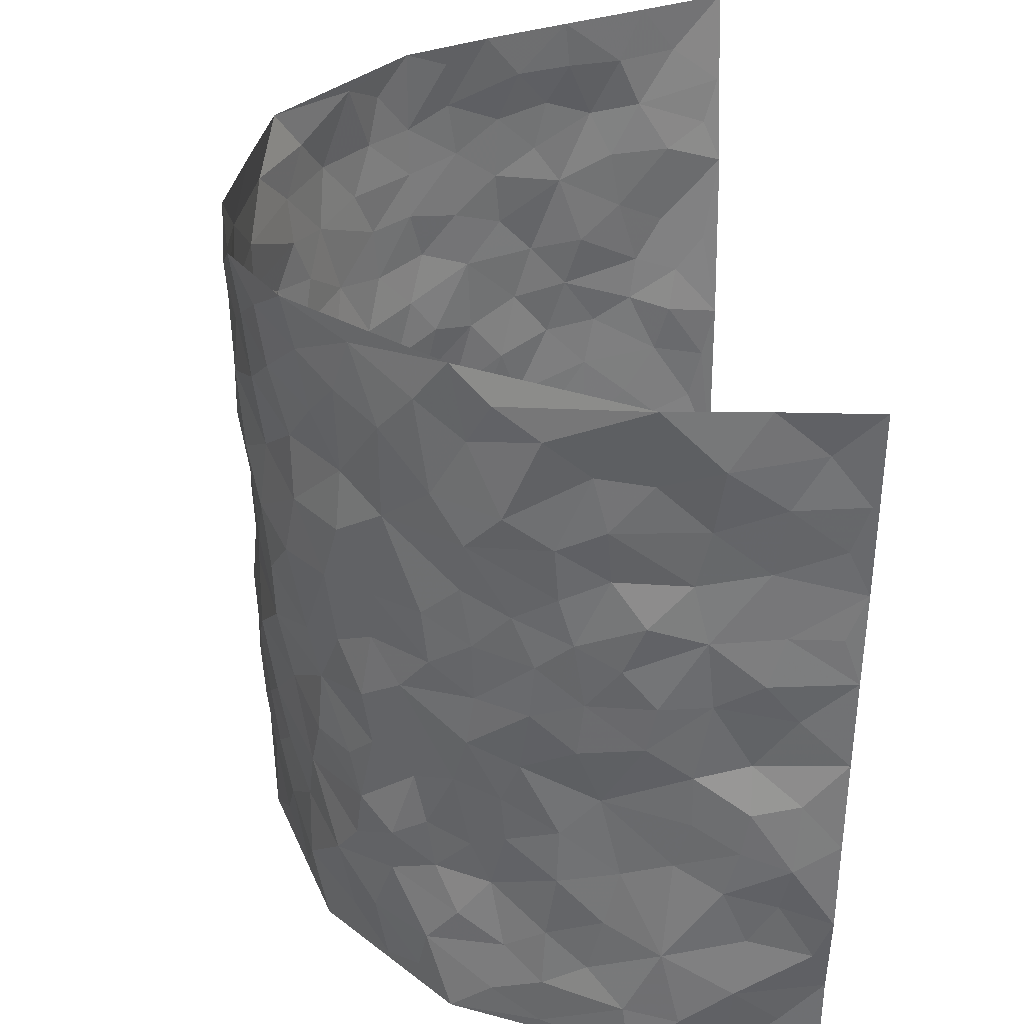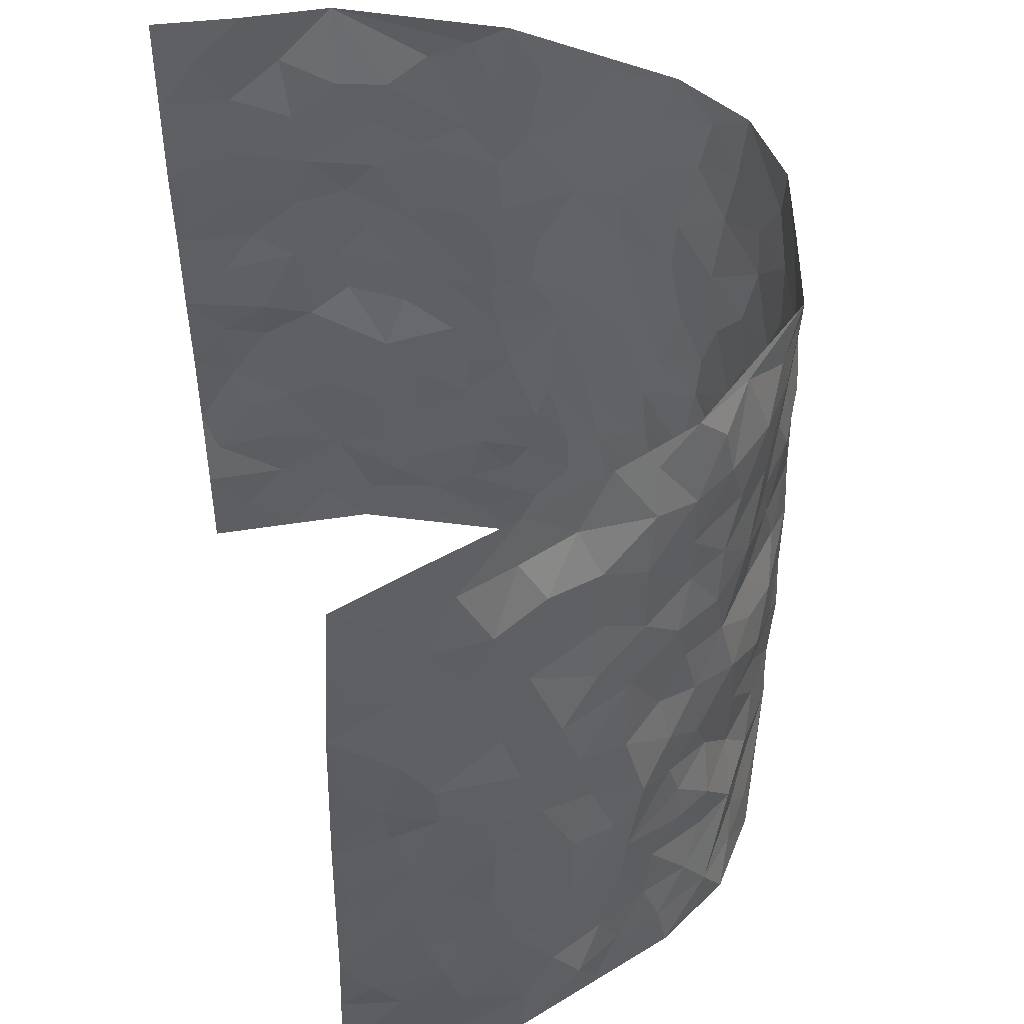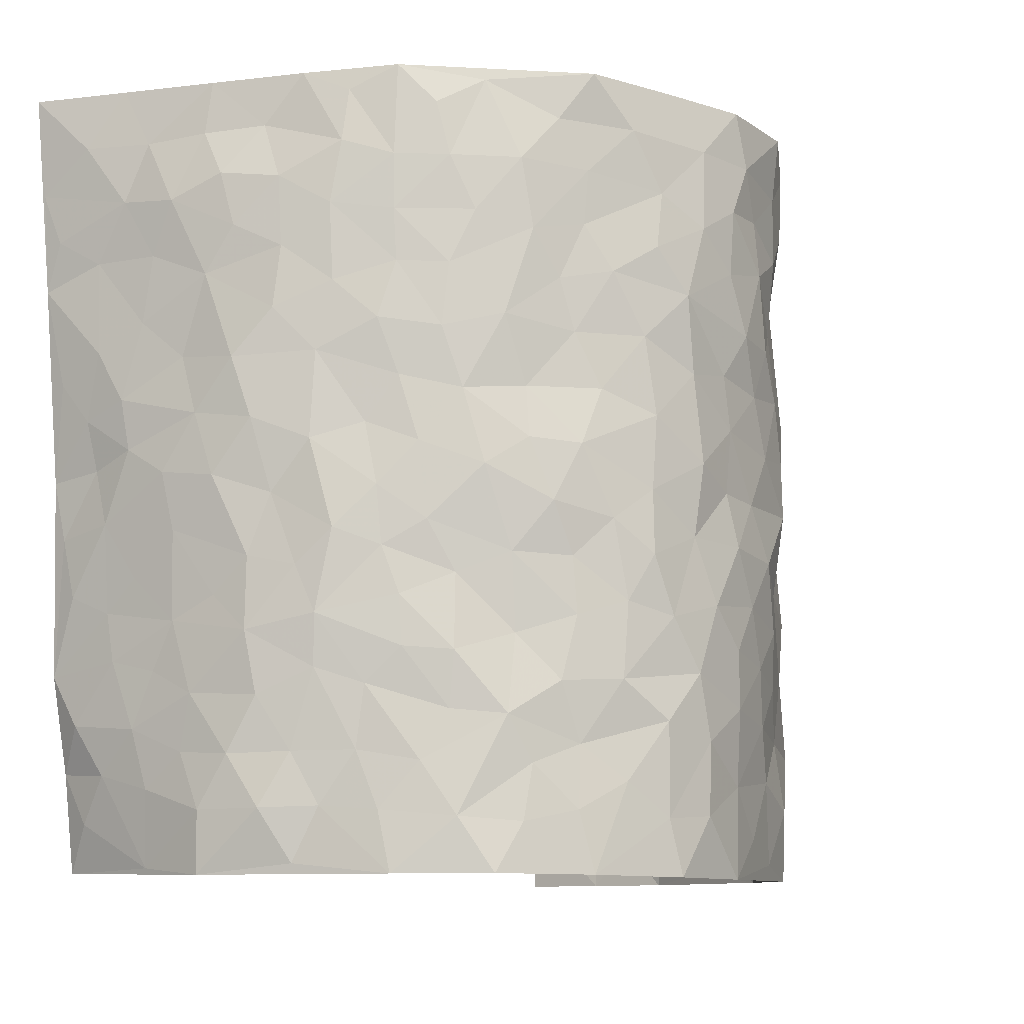
<metadata>
{"format":"obj","ext":"obj","renderer":"f3d","projection":"perspective","resolution":1024,"background":"white","views":[{"elev":35.5,"azim":-94.7,"up":"+Y"},{"elev":45.6,"azim":75.1,"up":"+Y"},{"elev":-9.6,"azim":126.3,"up":"+Y"}]}
</metadata>
<code>
v -0.5405 0.0004681 0.4319
v -0.5358 0.9945 0.4359
v 0.4641 0.008184 0.4324
v 0.5735 0.9977 0.4229
v -0.5136 0.3916 0.2519
v -0.5407 0.4981 0.4339
v -0.533 0.3568 0.3104
v 0.005836 0.0005706 -0.272
v -0.5554 0.2496 0.4306
v -0.549 0.3369 0.3737
v -0.5207 0.001166 0.1845
v -0.5402 0.126 0.4318
v -0.4887 0.2926 0.1694
v -0.5307 0.001227 0.3081
v -0.5299 0.2876 0.2935
v -0.4201 0.002467 -0.04281
v -0.5479 0.1876 0.4102
v -0.2756 0.1656 -0.1828
v -0.5083 0.3211 0.2324
v -0.5401 0.1195 0.3139
v -0.5361 0.06333 0.3761
v -0.5315 0.06369 0.2462
v -0.4853 0.1261 0.131
v -0.5137 0.07443 0.1757
v -0.5327 0.2061 0.3265
v -0.5399 0.2692 0.3627
v -0.5221 0.1767 0.2212
v -0.49 0.2094 0.1502
v -0.5167 0.4861 0.3204
v -0.55 0.3741 0.4314
v -0.5119 0.9949 0.1904
v -0.4175 0.2218 0.0124
v 0.2457 0.159 -0.2007
v -0.5307 0.7454 0.4373
v -0.327 0.392 -0.131
v -0.5043 0.7512 0.2405
v -0.5092 0.8287 0.2572
v -0.4463 0.4422 0.04681
v -0.4571 0.6054 0.06337
v -0.3987 0.9982 -0.02978
v -0.5323 0.6838 0.4135
v -0.4798 0.562 0.1208
v -0.3389 0.753 -0.1088
v -0.4056 0.2796 -0.01243
v -0.3833 0.2248 -0.05716
v -0.4101 0.1625 -0.03078
v -0.3779 0.6355 -0.06682
v -0.3227 0.5587 -0.1274
v 0.1668 0.4738 -0.2565
v -0.3065 0.2201 -0.1565
v -0.2016 0.6101 -0.2282
v -0.3292 0.6282 -0.1218
v -0.2747 0.0573 -0.1642
v -0.4646 0.7099 0.08959
v -0.3502 0.1939 -0.1127
v -0.5276 0.616 0.3271
v -0.03461 0.3462 -0.2766
v 0.06136 0.3384 -0.2823
v 0.2815 0.4521 -0.1883
v -0.09258 0.5504 -0.2656
v -0.1614 0.555 -0.2497
v 0.09436 0.6297 -0.2725
v -0.466 0.3463 0.09471
v -0.5073 0.5732 0.2042
v -0.5277 0.8062 0.4094
v -0.4391 0.1288 0.02714
v -0.326 0.01203 -0.1224
v -0.5109 0.4652 0.2509
v -0.464 0.1718 0.07925
v -0.4712 0.01824 0.07236
v -0.2315 0.0009216 -0.2013
v -0.4708 0.08816 0.07424
v -0.4424 0.05348 0.0104
v -0.3758 0.03765 -0.08252
v -0.3918 0.1045 -0.07175
v -0.5239 0.6835 0.3482
v -0.532 0.87 0.4287
v -0.5042 0.5085 0.1923
v -0.001428 0.9968 -0.2841
v -0.5144 0.674 0.2589
v -0.4376 0.3146 0.02941
v -0.4173 0.4604 -0.0163
v 0.009076 0.5704 -0.2738
v -0.04649 0.4814 -0.2702
v 0.006113 0.4185 -0.2817
v -0.1162 0.1262 -0.2445
v -0.4409 0.6696 0.03672
v -0.5285 0.5605 0.3704
v -0.5029 0.6906 0.1885
v -0.3776 0.2963 -0.0666
v -0.469 0.2674 0.09186
v -0.4054 0.6878 -0.02129
v -0.1691 0.4832 -0.2472
v -0.2419 0.4348 -0.1924
v -0.4741 0.6486 0.1076
v -0.004864 0.1157 -0.2679
v -0.3588 0.5091 -0.0947
v -0.3121 0.2872 -0.1489
v -0.225 0.5024 -0.2077
v -0.1694 0.3797 -0.2299
v -0.5376 0.6215 0.4349
v -0.4944 0.6223 0.1622
v -0.5144 0.5784 0.2689
v -0.3298 0.1095 -0.1369
v -0.4188 0.5323 -0.006364
v -0.4768 0.4065 0.1438
v -0.125 0.3216 -0.2551
v -0.1412 0.2471 -0.242
v -0.4166 0.6109 -0.008894
v 0.1108 0.7282 -0.2761
v 0.001274 0.2128 -0.2771
v -0.06797 0.2708 -0.2671
v 0.008824 0.2866 -0.281
v -0.3637 0.3628 -0.08061
v -0.1837 0.1821 -0.2185
v -0.4788 0.4873 0.1128
v -0.4354 0.3808 0.02419
v -0.4045 0.3909 -0.03277
v -0.28 0.5231 -0.1683
v -0.2429 0.3486 -0.1997
v -0.3209 0.4659 -0.142
v -0.2128 0.2686 -0.2113
v -0.08803 0.4093 -0.2706
v -0.4564 0.5311 0.05733
v -0.08592 0.1959 -0.2583
v -0.2038 0.09212 -0.2209
v -0.3538 0.2577 -0.1112
v -0.5407 0.4365 0.3802
v -0.5339 0.4201 0.3197
v 0.09497 0.4218 -0.2715
v 0.207 0.2382 -0.2381
v 0.08603 0.5159 -0.2803
v 0.02259 0.4869 -0.2748
v 0.1689 0.3929 -0.2597
v 0.5134 0.4985 0.2427
v 0.2153 0.4344 -0.2309
v 0.2517 0.3146 -0.2012
v 0.1618 0.5672 -0.2598
v 0.1172 0.9972 -0.2529
v -0.2707 0.6189 -0.1812
v 0.3696 0.8808 -0.09546
v 0.4018 0.9997 -0.03797
v -0.1976 0.7794 -0.2146
v -0.05675 0.8623 -0.2755
v -0.2936 0.3473 -0.1614
v -0.3859 0.5649 -0.05963
v -0.0667 0.05143 -0.2533
v -0.1479 0.02103 -0.2282
v 0.1299 0.001937 -0.2705
v 0.01435 0.8586 -0.2869
v -0.01497 0.6979 -0.2857
v 0.3652 0.199 -0.09482
v 0.3053 0.2911 -0.1478
v 0.459 0.528 0.04929
v 0.4196 0.548 -0.00542
v 0.3892 0.1379 -0.06952
v 0.4204 0.2296 -0.009348
v 0.3566 0.363 -0.09661
v 0.02487 0.6399 -0.2748
v -0.05696 0.6263 -0.2714
v -0.138 0.7282 -0.2464
v -0.08452 0.6917 -0.2739
v -0.05882 0.7896 -0.2814
v -0.1331 0.6321 -0.2585
v 0.02259 0.7732 -0.2858
v 0.2365 0.9965 -0.2201
v -0.01921 0.9248 -0.2877
v -0.2452 0.8443 -0.1881
v -0.1928 0.8767 -0.2362
v -0.2801 0.7796 -0.1552
v -0.2325 0.9953 -0.215
v -0.2134 0.6954 -0.2137
v -0.2889 0.6996 -0.163
v -0.1364 0.8267 -0.258
v -0.1248 0.9941 -0.2759
v 0.2106 0.7457 -0.2294
v 0.172 0.6669 -0.2503
v 0.2934 0.595 -0.1555
v 0.2512 0.5241 -0.2092
v 0.247 0.666 -0.1959
v 0.3689 0.7446 -0.09413
v 0.3214 0.6828 -0.1441
v 0.2634 0.733 -0.1852
v 0.06734 0.9279 -0.2756
v 0.08007 0.822 -0.2814
v 0.1426 0.8571 -0.2588
v 0.2362 0.8723 -0.21
v 0.2952 0.7928 -0.168
v 0.2212 0.5958 -0.2181
v -0.5229 0.8635 0.3395
v -0.4821 0.8154 0.1427
v -0.517 0.7719 0.3268
v -0.5212 0.9942 0.3137
v -0.5244 0.9357 0.3793
v -0.5214 0.9174 0.2667
v -0.4931 0.8836 0.1936
v -0.4619 0.9284 0.06911
v -0.4717 0.8846 0.1256
v -0.48 0.7447 0.1484
v -0.4435 0.8138 0.02589
v -0.4636 0.7804 0.08455
v -0.4111 0.9005 -0.01162
v -0.3395 0.8775 -0.1094
v -0.4326 0.96 0.01579
v -0.3886 0.8157 -0.05312
v -0.372 0.9359 -0.06896
v -0.3018 0.971 -0.1391
v -0.4182 0.7601 -0.01648
v -0.2872 0.8993 -0.1587
v -0.2403 0.9278 -0.2005
v 0.1557 0.7843 -0.2597
v 0.238 0.8036 -0.2047
v 0.1831 0.9323 -0.2433
v 0.348 0.8122 -0.1186
v 0.3093 0.8803 -0.1605
v 0.3308 0.9825 -0.1203
v 0.2674 0.9364 -0.1875
v 0.3783 0.9495 -0.08077
v 0.3436 0.4944 -0.1304
v 0.2999 0.5297 -0.1649
v 0.4013 0.6053 -0.04223
v 0.3752 0.6649 -0.08818
v 0.3558 0.5886 -0.1058
v 0.325 0.1929 -0.1516
v 0.4022 0.3361 -0.04647
v 0.3888 0.5233 -0.064
v 0.3131 0.3894 -0.1485
v -0.1235 0.9112 -0.2661
v -0.1802 0.9542 -0.2471
v 0.2973 0.1357 -0.1677
v 0.4528 0.01777 0.07318
v 0.1988 0.3339 -0.2402
v 0.2544 0.3862 -0.1968
v 0.452 0.2495 0.04372
v 0.4918 0.9981 0.191
v 0.5048 0.254 0.4333
v 0.4084 0.8133 -0.03843
v 0.5025 0.489 0.1689
v 0.4046 0.7478 -0.03996
v 0.514 0.5034 0.4319
v 0.4898 0.2963 0.1216
v 0.4184 0.4692 -0.02319
v 0.5006 0.3133 0.2309
v 0.4504 0.417 0.01889
v 0.4097 0.005238 -0.04183
v 0.09409 0.2513 -0.2763
v 0.4143 0.08019 -0.02644
v 0.1374 0.3186 -0.2667
v 0.367 0.2688 -0.1027
v 0.5058 0.2681 0.3277
v 0.474 0.4636 0.09686
v 0.4414 0.08539 0.04193
v 0.3834 0.427 -0.07314
v 0.4662 0.3733 0.06297
v 0.2703 0.2343 -0.191
v 0.4017 0.2734 -0.05055
v 0.2554 0.08085 -0.2049
v 0.3429 0.005665 -0.146
v 0.242 0.004312 -0.2187
v 0.2007 0.1158 -0.2389
v 0.07336 0.1684 -0.2776
v 0.1493 0.1898 -0.2654
v 0.4588 0.1503 0.07282
v 0.5064 0.4253 0.2288
v 0.4984 0.2233 0.2019
v 0.4792 0.08332 0.1056
v 0.4873 0.3867 0.1218
v 0.4932 0.3416 0.1708
v 0.5055 0.3294 0.3396
v 0.5057 0.5692 0.1964
v 0.491 0.1481 0.1461
v 0.4959 0.1526 0.2177
v 0.5058 0.3705 0.2933
v 0.5118 0.3529 0.3961
v 0.5143 0.4412 0.3392
v 0.4569 0.3144 0.03943
v 0.4957 0.1089 0.275
v 0.3111 0.06629 -0.1641
v 0.3688 0.07219 -0.1095
v 0.07715 0.07677 -0.2772
v 0.1481 0.0724 -0.2638
v 0.54 0.7505 0.4303
v 0.498 0.08206 0.1855
v 0.4806 0.218 0.1101
v 0.5124 0.428 0.4144
v 0.5116 0.5116 0.3594
v 0.5006 0.2529 0.2624
v 0.4234 0.151 0.0005512
v 0.4937 0.004725 0.1888
v 0.4134 0.3955 -0.02769
v 0.482 0.06873 0.3947
v 0.48 0.1321 0.433
v 0.502 0.183 0.2948
v 0.4941 0.128 0.3535
v 0.4833 0.01359 0.2837
v 0.5042 0.191 0.3929
v 0.4902 0.5573 0.1181
v 0.4989 0.6345 0.1434
v 0.4546 0.6377 0.0453
v 0.5183 0.6923 0.278
v 0.4722 0.7729 0.08845
v 0.5275 0.6268 0.4096
v 0.5051 0.6431 0.22
v 0.5234 0.596 0.3068
v 0.5036 0.745 0.1858
v 0.5175 0.5321 0.2981
v 0.5218 0.576 0.3685
v 0.5298 0.6602 0.3437
v 0.4787 0.6939 0.09504
v 0.4451 0.7252 0.02755
v 0.4204 0.6759 -0.0235
v 0.5292 0.8518 0.3046
v 0.5017 0.8725 0.1649
v 0.5172 0.7772 0.2636
v 0.5281 0.7782 0.3495
v 0.5202 0.8445 0.2314
v 0.5562 0.8741 0.4237
v 0.4956 0.8038 0.1474
v 0.545 0.8114 0.4043
v 0.4972 0.9312 0.1977
v 0.5317 0.9982 0.3066
v 0.4496 0.9987 0.0761
v 0.5204 0.9255 0.2736
v 0.5493 0.9274 0.355
v 0.4686 0.9344 0.1222
v 0.4403 0.9033 0.01944
v 0.4095 0.8829 -0.039
v 0.4293 0.9709 0.01733
v 0.4483 0.8235 0.03052
v 0.4741 0.8624 0.09283
f 29 6 128
f 12 21 20
f 26 10 9
f 55 45 46
f 27 19 15
f 26 9 17
f 101 6 88
f 12 1 21
f 7 15 19
f 125 86 96
f 84 123 85
f 129 29 128
f 25 27 15
f 12 20 17
f 73 75 66
f 22 14 11
f 26 17 25
f 9 12 17
f 25 15 26
f 5 129 7
f 52 146 48
f 55 18 50
f 7 19 5
f 20 27 25
f 124 82 105
f 41 76 34
f 20 14 22
f 14 20 21
f 14 21 1
f 24 22 11
f 24 27 22
f 72 66 69
f 69 32 91
f 70 24 11
f 24 23 27
f 17 20 25
f 27 20 22
f 10 15 7
f 10 26 15
f 23 28 27
f 27 13 19
f 28 23 69
f 13 27 28
f 119 121 94
f 10 7 129
f 6 30 128
f 9 10 30
f 36 192 80
f 80 102 89
f 118 81 44
f 64 103 78
f 115 126 86
f 45 32 46
f 91 63 13
f 129 68 29
f 95 87 54
f 95 54 199
f 202 40 204
f 82 97 105
f 29 88 6
f 18 55 104
f 148 126 71
f 38 82 124
f 50 18 122
f 117 82 38
f 5 19 106
f 82 117 118
f 80 64 102
f 127 45 55
f 194 77 190
f 98 35 114
f 39 124 105
f 127 50 98
f 106 19 13
f 66 75 46
f 39 95 42
f 63 117 38
f 95 89 102
f 101 56 76
f 51 140 99
f 18 53 126
f 62 83 132
f 45 127 90
f 112 113 57
f 103 29 68
f 130 85 58
f 109 39 105
f 35 94 121
f 113 246 58
f 151 165 163
f 120 100 94
f 114 127 98
f 192 190 65
f 95 39 87
f 36 191 37
f 67 104 74
f 56 101 88
f 13 63 106
f 192 34 76
f 268 241 243
f 108 115 125
f 93 84 60
f 133 84 85
f 156 288 157
f 101 76 41
f 80 103 64
f 105 97 146
f 99 61 51
f 92 109 47
f 125 96 111
f 158 227 153
f 75 104 55
f 69 66 32
f 81 91 32
f 106 78 68
f 42 64 78
f 77 34 65
f 24 70 72
f 75 73 16
f 16 71 67
f 2 34 77
f 13 28 91
f 103 56 88
f 56 80 76
f 72 69 23
f 11 16 70
f 16 73 70
f 16 67 74
f 115 18 126
f 24 72 23
f 73 72 70
f 16 74 75
f 72 73 66
f 32 45 44
f 84 83 60
f 66 46 32
f 78 106 116
f 117 63 81
f 67 53 104
f 103 68 78
f 69 91 28
f 36 80 89
f 106 38 116
f 106 68 5
f 81 118 117
f 62 132 138
f 32 44 81
f 53 67 71
f 57 58 85
f 123 100 107
f 93 60 61
f 33 230 224
f 8 96 147
f 132 133 130
f 140 48 119
f 93 100 123
f 122 98 50
f 164 60 160
f 53 71 126
f 125 112 108
f 193 194 195
f 75 55 46
f 63 91 81
f 56 103 80
f 196 198 31
f 18 104 53
f 121 48 97
f 38 106 63
f 118 97 82
f 97 35 121
f 51 172 140
f 130 134 49
f 87 39 109
f 288 252 263
f 97 114 35
f 47 43 92
f 57 113 58
f 248 130 58
f 34 101 41
f 114 90 127
f 116 124 42
f 145 94 35
f 118 114 97
f 167 79 175
f 98 145 35
f 85 123 57
f 43 47 52
f 199 36 89
f 42 78 116
f 159 83 62
f 88 29 103
f 74 104 75
f 118 44 90
f 173 140 172
f 42 95 102
f 190 192 37
f 65 190 77
f 89 95 199
f 125 111 112
f 92 87 109
f 18 115 122
f 177 180 176
f 112 57 107
f 109 105 146
f 93 94 100
f 285 286 275
f 96 86 147
f 137 232 131
f 57 123 107
f 87 92 208
f 49 134 136
f 132 130 49
f 161 164 162
f 50 127 55
f 122 108 107
f 122 107 100
f 48 140 52
f 118 90 114
f 99 119 94
f 123 84 93
f 36 37 192
f 48 121 119
f 120 122 100
f 39 42 124
f 38 124 116
f 248 58 246
f 44 45 90
f 98 122 120
f 146 52 47
f 94 93 99
f 168 209 170
f 212 183 188
f 202 197 200
f 42 102 64
f 107 108 112
f 99 93 61
f 8 280 96
f 112 111 113
f 125 115 86
f 115 108 122
f 128 30 10
f 5 68 129
f 10 129 128
f 132 49 138
f 83 84 133
f 130 133 85
f 83 133 132
f 248 134 130
f 156 152 224
f 151 110 165
f 212 186 211
f 153 224 249
f 254 251 244
f 246 261 262
f 225 158 249
f 49 136 179
f 185 184 150
f 214 188 181
f 181 188 182
f 161 163 174
f 143 170 172
f 110 211 185
f 184 79 167
f 174 228 169
f 62 110 159
f 163 150 144
f 210 169 229
f 170 143 168
f 176 211 110
f 98 120 145
f 94 145 120
f 48 146 97
f 109 146 47
f 148 86 126
f 147 86 148
f 71 8 148
f 8 147 148
f 244 276 254
f 232 136 134
f 174 143 161
f 60 83 160
f 163 162 151
f 159 160 83
f 261 281 262
f 259 281 149
f 219 220 59
f 246 113 111
f 33 255 131
f 157 256 152
f 137 255 153
f 230 278 279
f 262 260 33
f 154 155 242
f 131 255 137
f 248 131 232
f 281 280 149
f 259 258 278
f 220 179 59
f 159 151 160
f 162 160 151
f 164 61 60
f 228 174 144
f 144 174 163
f 159 110 151
f 161 172 164
f 186 184 185
f 161 162 163
f 61 164 51
f 160 162 164
f 187 217 213
f 150 163 165
f 205 202 200
f 79 184 139
f 170 43 173
f 174 169 143
f 161 143 172
f 167 144 150
f 176 180 183
f 172 170 173
f 223 226 221
f 185 150 165
f 99 140 119
f 207 206 203
f 172 51 164
f 43 52 173
f 173 52 140
f 167 175 228
f 228 229 169
f 210 168 169
f 177 110 62
f 189 138 179
f 62 138 177
f 136 232 233
f 181 182 222
f 150 184 167
f 178 180 189
f 49 179 138
f 177 138 189
f 180 178 182
f 178 179 220
f 307 308 304
f 222 223 221
f 215 187 188
f 176 183 212
f 187 213 186
f 214 215 188
f 185 211 186
f 237 181 239
f 182 188 183
f 110 185 165
f 216 215 141
f 211 176 212
f 182 183 180
f 176 110 177
f 213 184 186
f 178 189 179
f 177 189 180
f 195 190 37
f 197 198 200
f 195 194 190
f 34 192 65
f 80 192 76
f 37 196 195
f 194 2 77
f 193 2 194
f 196 37 191
f 31 193 195
f 198 196 191
f 31 195 196
f 199 201 191
f 197 204 31
f 198 191 201
f 31 198 197
f 201 199 54
f 36 199 191
f 54 208 201
f 208 43 205
f 208 54 87
f 198 201 200
f 206 205 203
f 43 170 203
f 210 207 209
f 40 202 206
f 31 204 40
f 197 202 204
f 208 205 200
f 43 203 205
f 205 206 202
f 203 209 207
f 171 40 207
f 40 206 207
f 208 200 201
f 43 208 92
f 170 209 203
f 168 143 169
f 207 210 171
f 168 210 209
f 188 187 212
f 212 187 186
f 166 139 213
f 184 213 139
f 237 214 181
f 215 214 141
f 216 141 218
f 213 217 166
f 142 166 216
f 217 216 166
f 187 215 217
f 216 217 215
f 237 141 214
f 142 216 218
f 223 222 182
f 179 136 59
f 223 220 219
f 267 238 251
f 237 327 141
f 223 182 178
f 158 290 253
f 220 223 178
f 59 233 227
f 233 59 136
f 248 246 131
f 153 249 158
f 251 254 267
f 223 219 226
f 111 261 246
f 297 251 238
f 276 256 157
f 167 228 144
f 229 228 175
f 175 171 229
f 229 171 210
f 260 257 33
f 265 271 272
f 266 289 283
f 269 243 250
f 249 224 152
f 266 283 271
f 227 233 137
f 253 227 158
f 325 313 320
f 135 264 275
f 310 329 239
f 270 298 297
f 249 256 225
f 275 273 269
f 311 222 221
f 155 154 299
f 234 276 157
f 310 311 299
f 222 239 181
f 221 226 155
f 266 263 252
f 242 290 244
f 264 273 275
f 273 264 243
f 242 244 154
f 276 290 225
f 288 234 157
f 240 282 302
f 275 286 306
f 225 290 158
f 234 263 284
f 241 254 276
f 233 232 137
f 137 153 227
f 264 135 238
f 244 251 154
f 260 259 257
f 227 253 219
f 33 224 255
f 154 297 299
f 240 302 307
f 297 154 251
f 264 268 243
f 253 226 219
f 271 284 263
f 277 294 293
f 290 242 253
f 241 234 284
f 59 227 219
f 242 155 226
f 252 245 231
f 157 152 156
f 257 230 33
f 152 256 249
f 278 230 257
f 262 33 131
f 224 153 255
f 259 278 257
f 134 248 232
f 230 279 224
f 96 261 111
f 261 96 280
f 280 281 261
f 246 262 131
f 252 247 245
f 268 267 241
f 283 277 272
f 288 247 252
f 275 274 285
f 295 291 294
f 267 268 264
f 263 234 288
f 309 310 299
f 290 276 244
f 283 272 271
f 267 254 241
f 265 243 241
f 236 240 285
f 297 238 270
f 303 305 298
f 241 276 234
f 221 155 299
f 272 277 293
f 250 243 287
f 286 285 240
f 284 271 265
f 271 263 266
f 295 3 291
f 225 256 276
f 241 284 265
f 289 266 231
f 3 292 291
f 321 235 323
f 293 294 296
f 279 278 258
f 245 279 258
f 279 156 224
f 260 281 259
f 280 8 149
f 262 281 260
f 231 266 252
f 267 264 238
f 306 304 270
f 283 289 295
f 243 269 273
f 236 269 250
f 294 292 296
f 274 236 285
f 269 274 275
f 250 287 293
f 245 289 231
f 236 274 269
f 156 279 247
f 242 226 253
f 247 279 245
f 243 265 287
f 288 156 247
f 265 272 293
f 296 292 236
f 293 287 265
f 295 294 277
f 277 283 295
f 236 250 296
f 289 3 295
f 292 294 291
f 293 296 250
f 300 304 308
f 325 320 235
f 329 330 326
f 270 304 303
f 270 303 298
f 309 305 301
f 135 306 270
f 299 297 298
f 298 309 299
f 238 135 270
f 300 314 305
f 303 300 305
f 304 306 307
f 300 303 304
f 282 319 315
f 322 325 235
f 275 306 135
f 307 306 286
f 240 307 286
f 308 307 302
f 302 282 308
f 308 282 315
f 305 309 298
f 310 309 301
f 310 301 329
f 310 239 311
f 222 311 239
f 299 311 221
f 319 312 315
f 312 323 316
f 301 305 318
f 305 314 316
f 300 308 315
f 316 314 312
f 312 314 315
f 315 314 300
f 323 312 324
f 316 313 318
f 282 4 317
f 330 313 325
f 4 321 324
f 235 320 323
f 282 317 319
f 312 319 317
f 326 325 322
f 316 320 313
f 316 318 305
f 142 218 327
f 327 218 141
f 316 323 320
f 324 312 317
f 4 324 317
f 321 323 324
f 318 313 330
f 328 326 322
f 326 327 329
f 329 327 237
f 326 328 327
f 322 142 328
f 327 328 142
f 329 237 239
f 301 318 330
f 326 330 325
f 330 329 301

</code>
